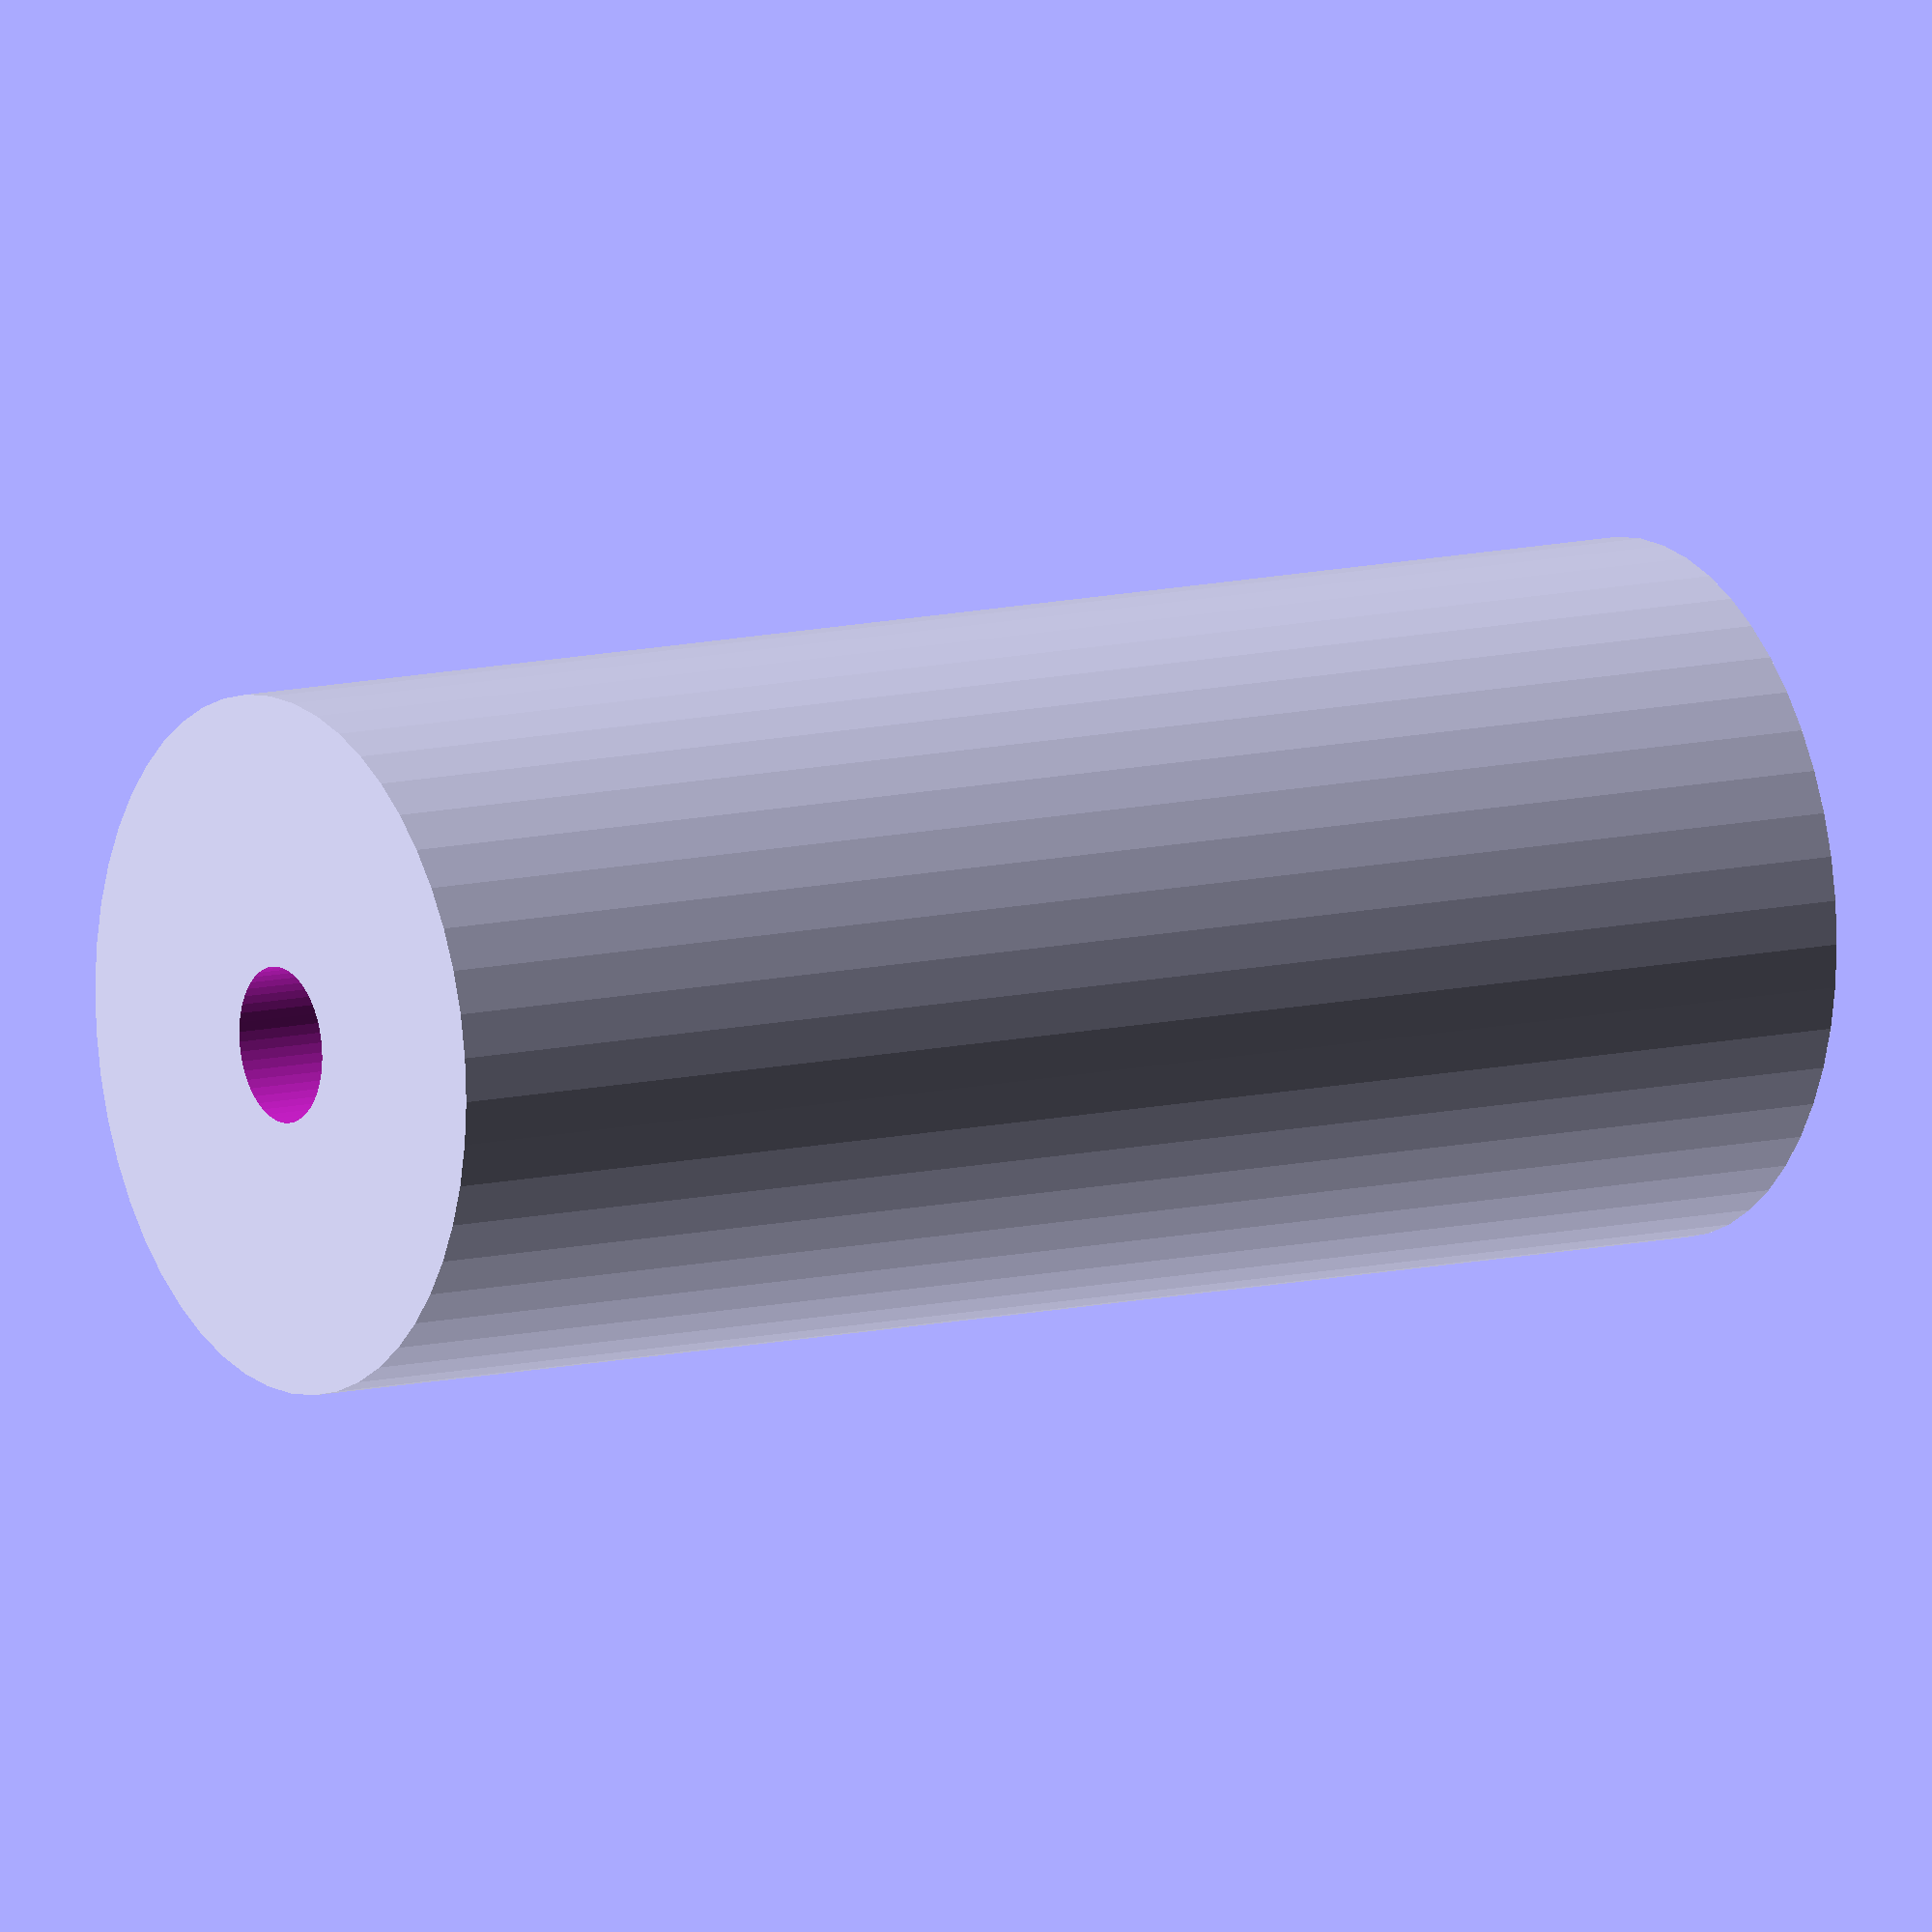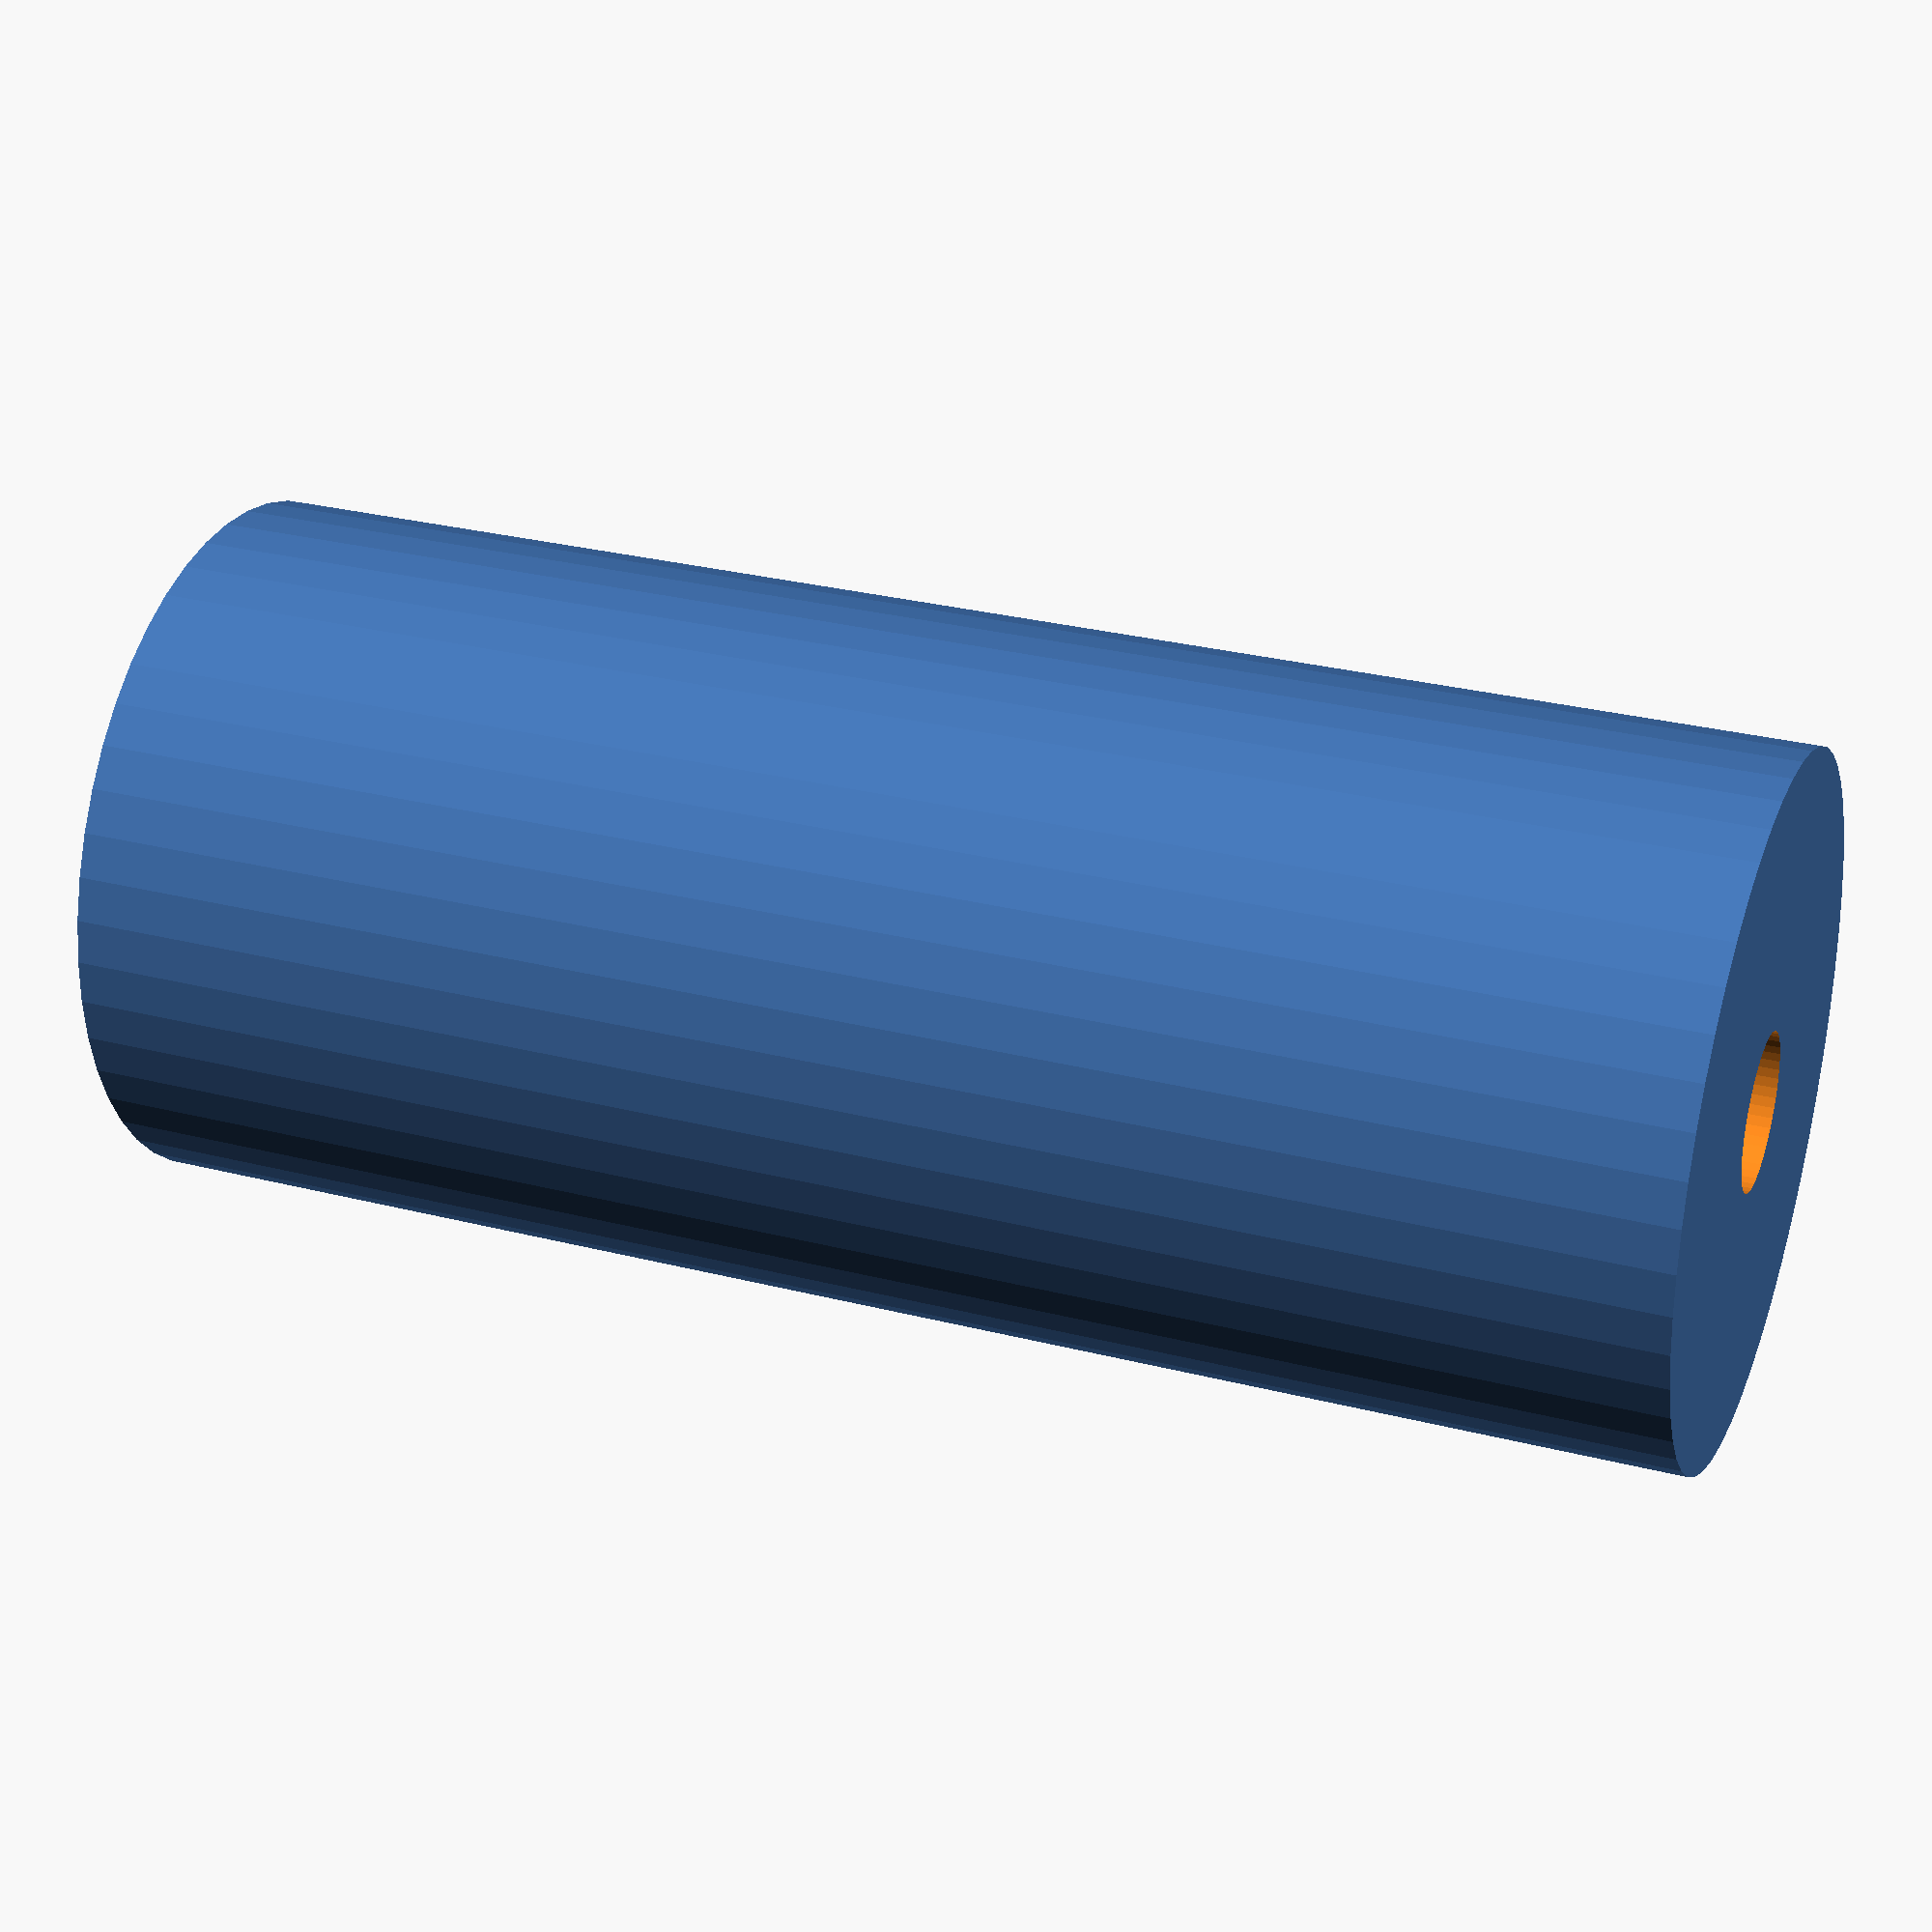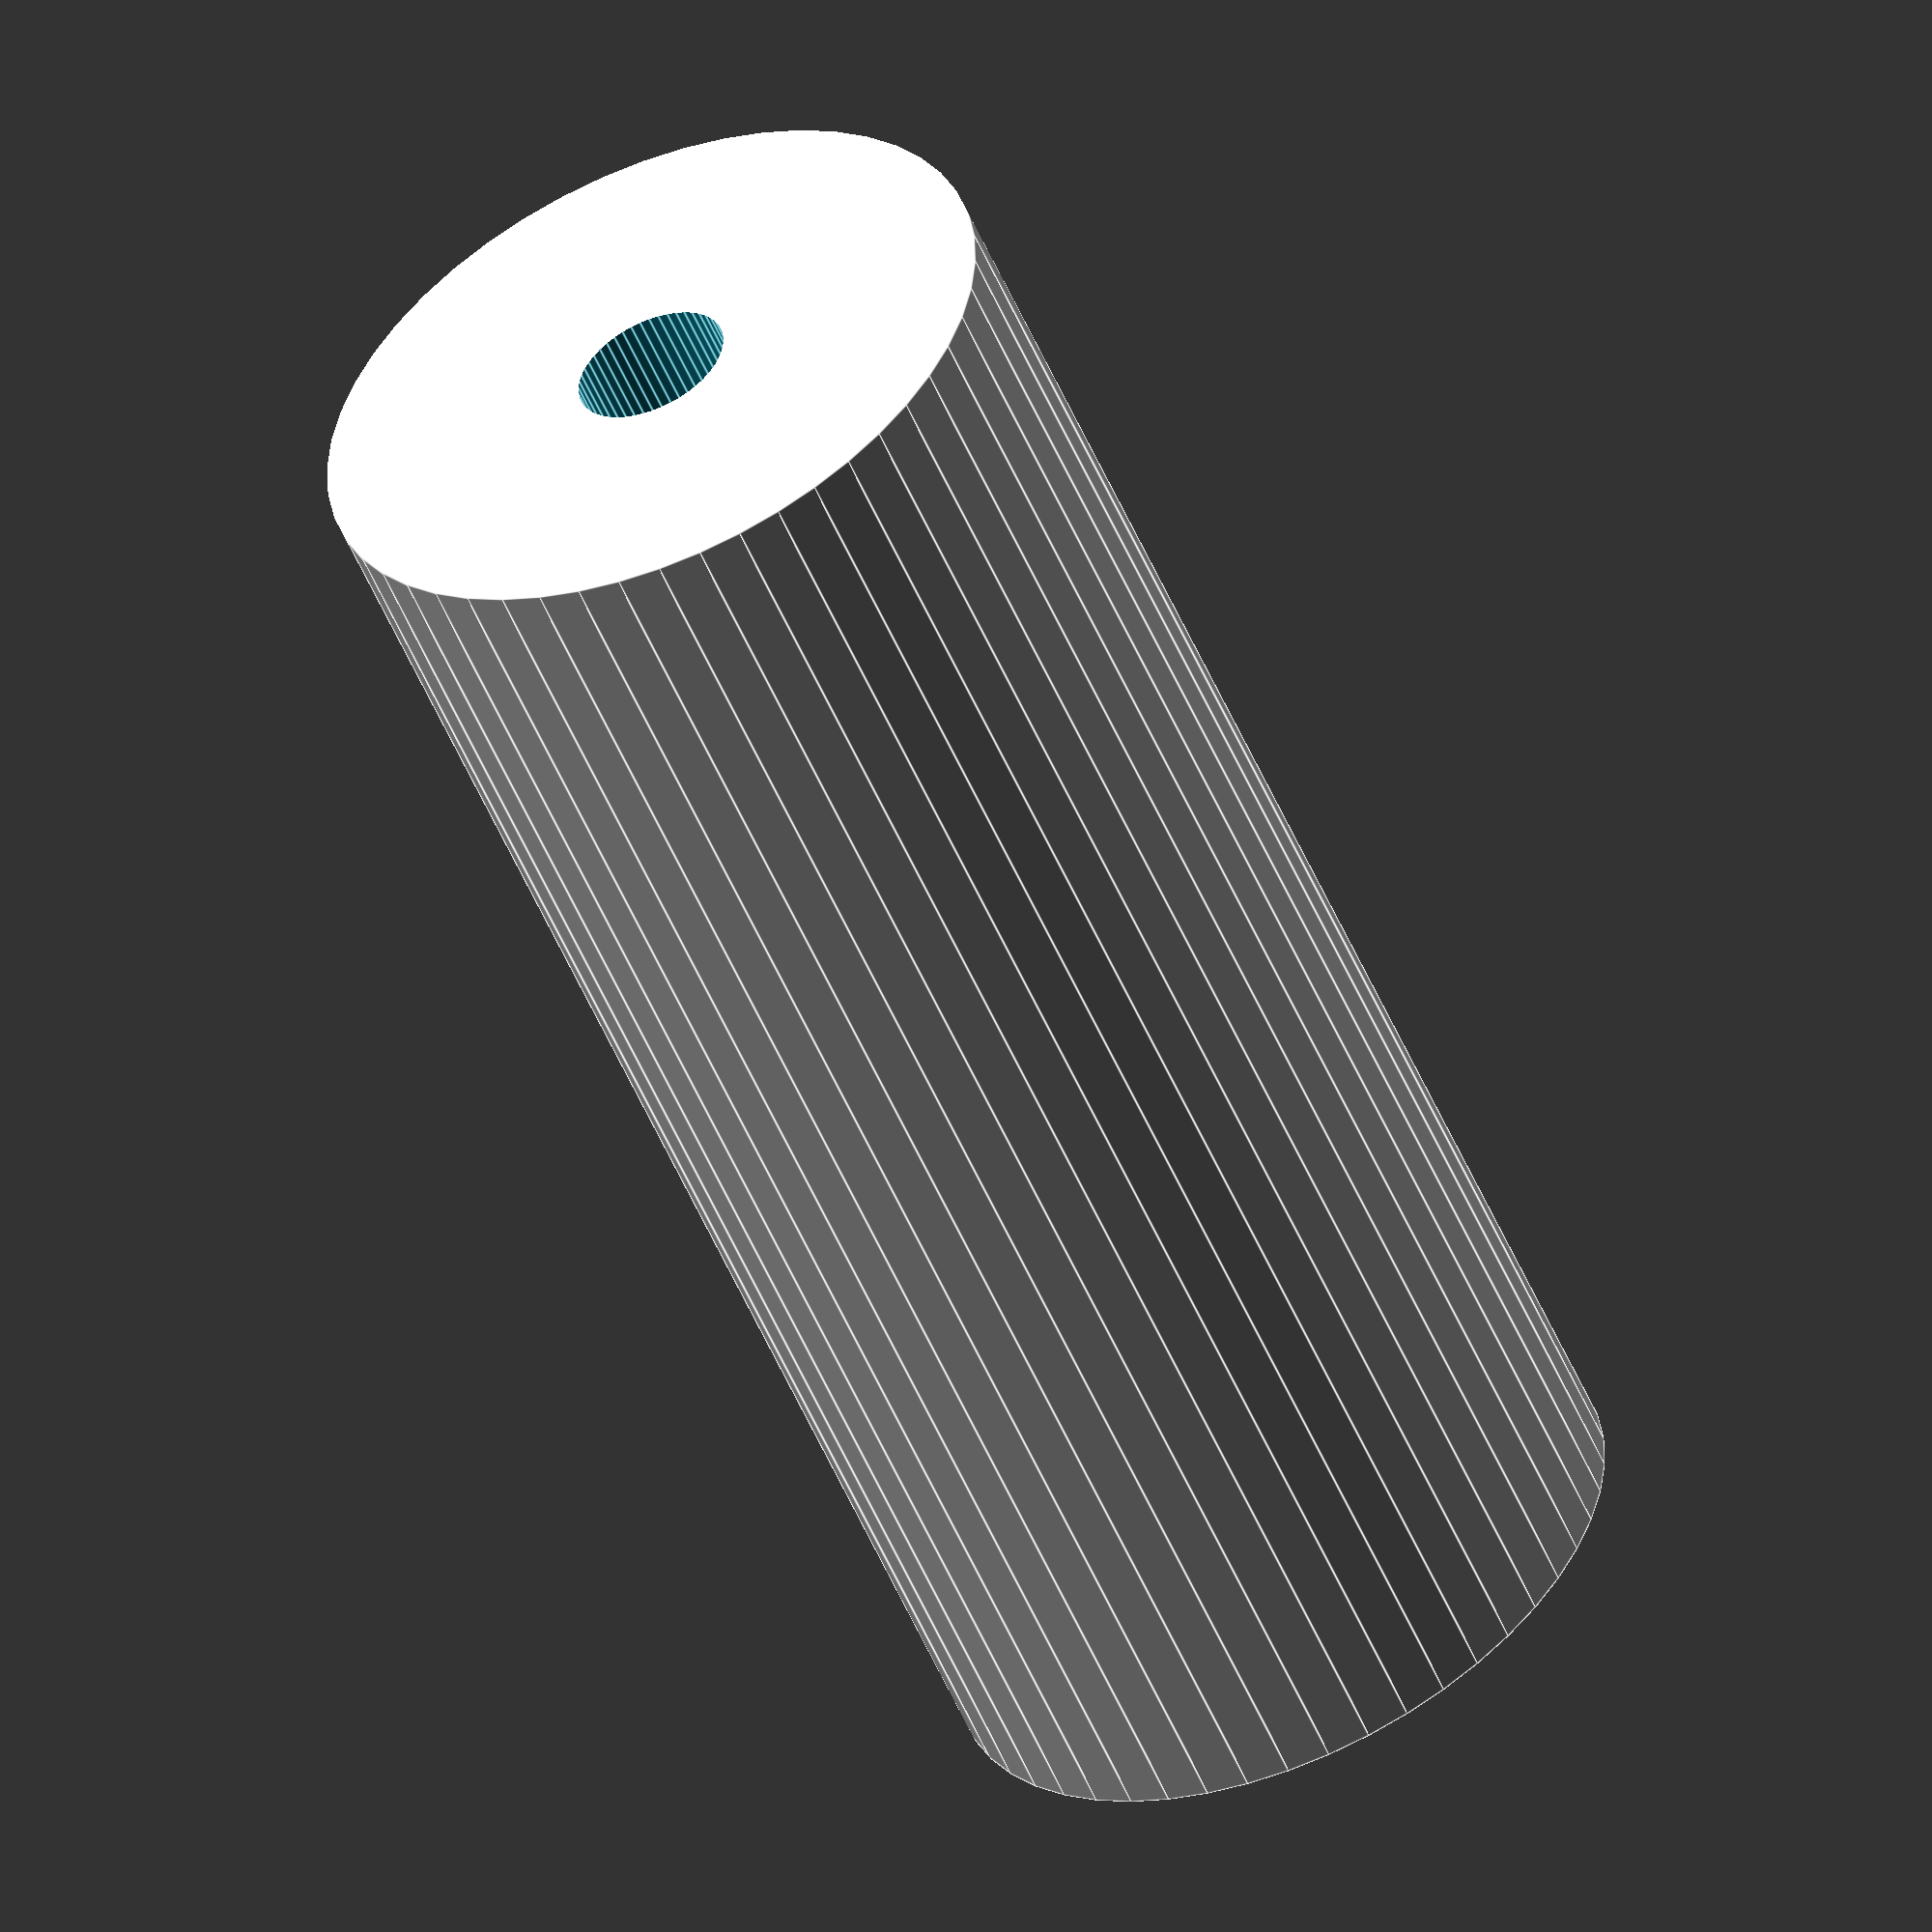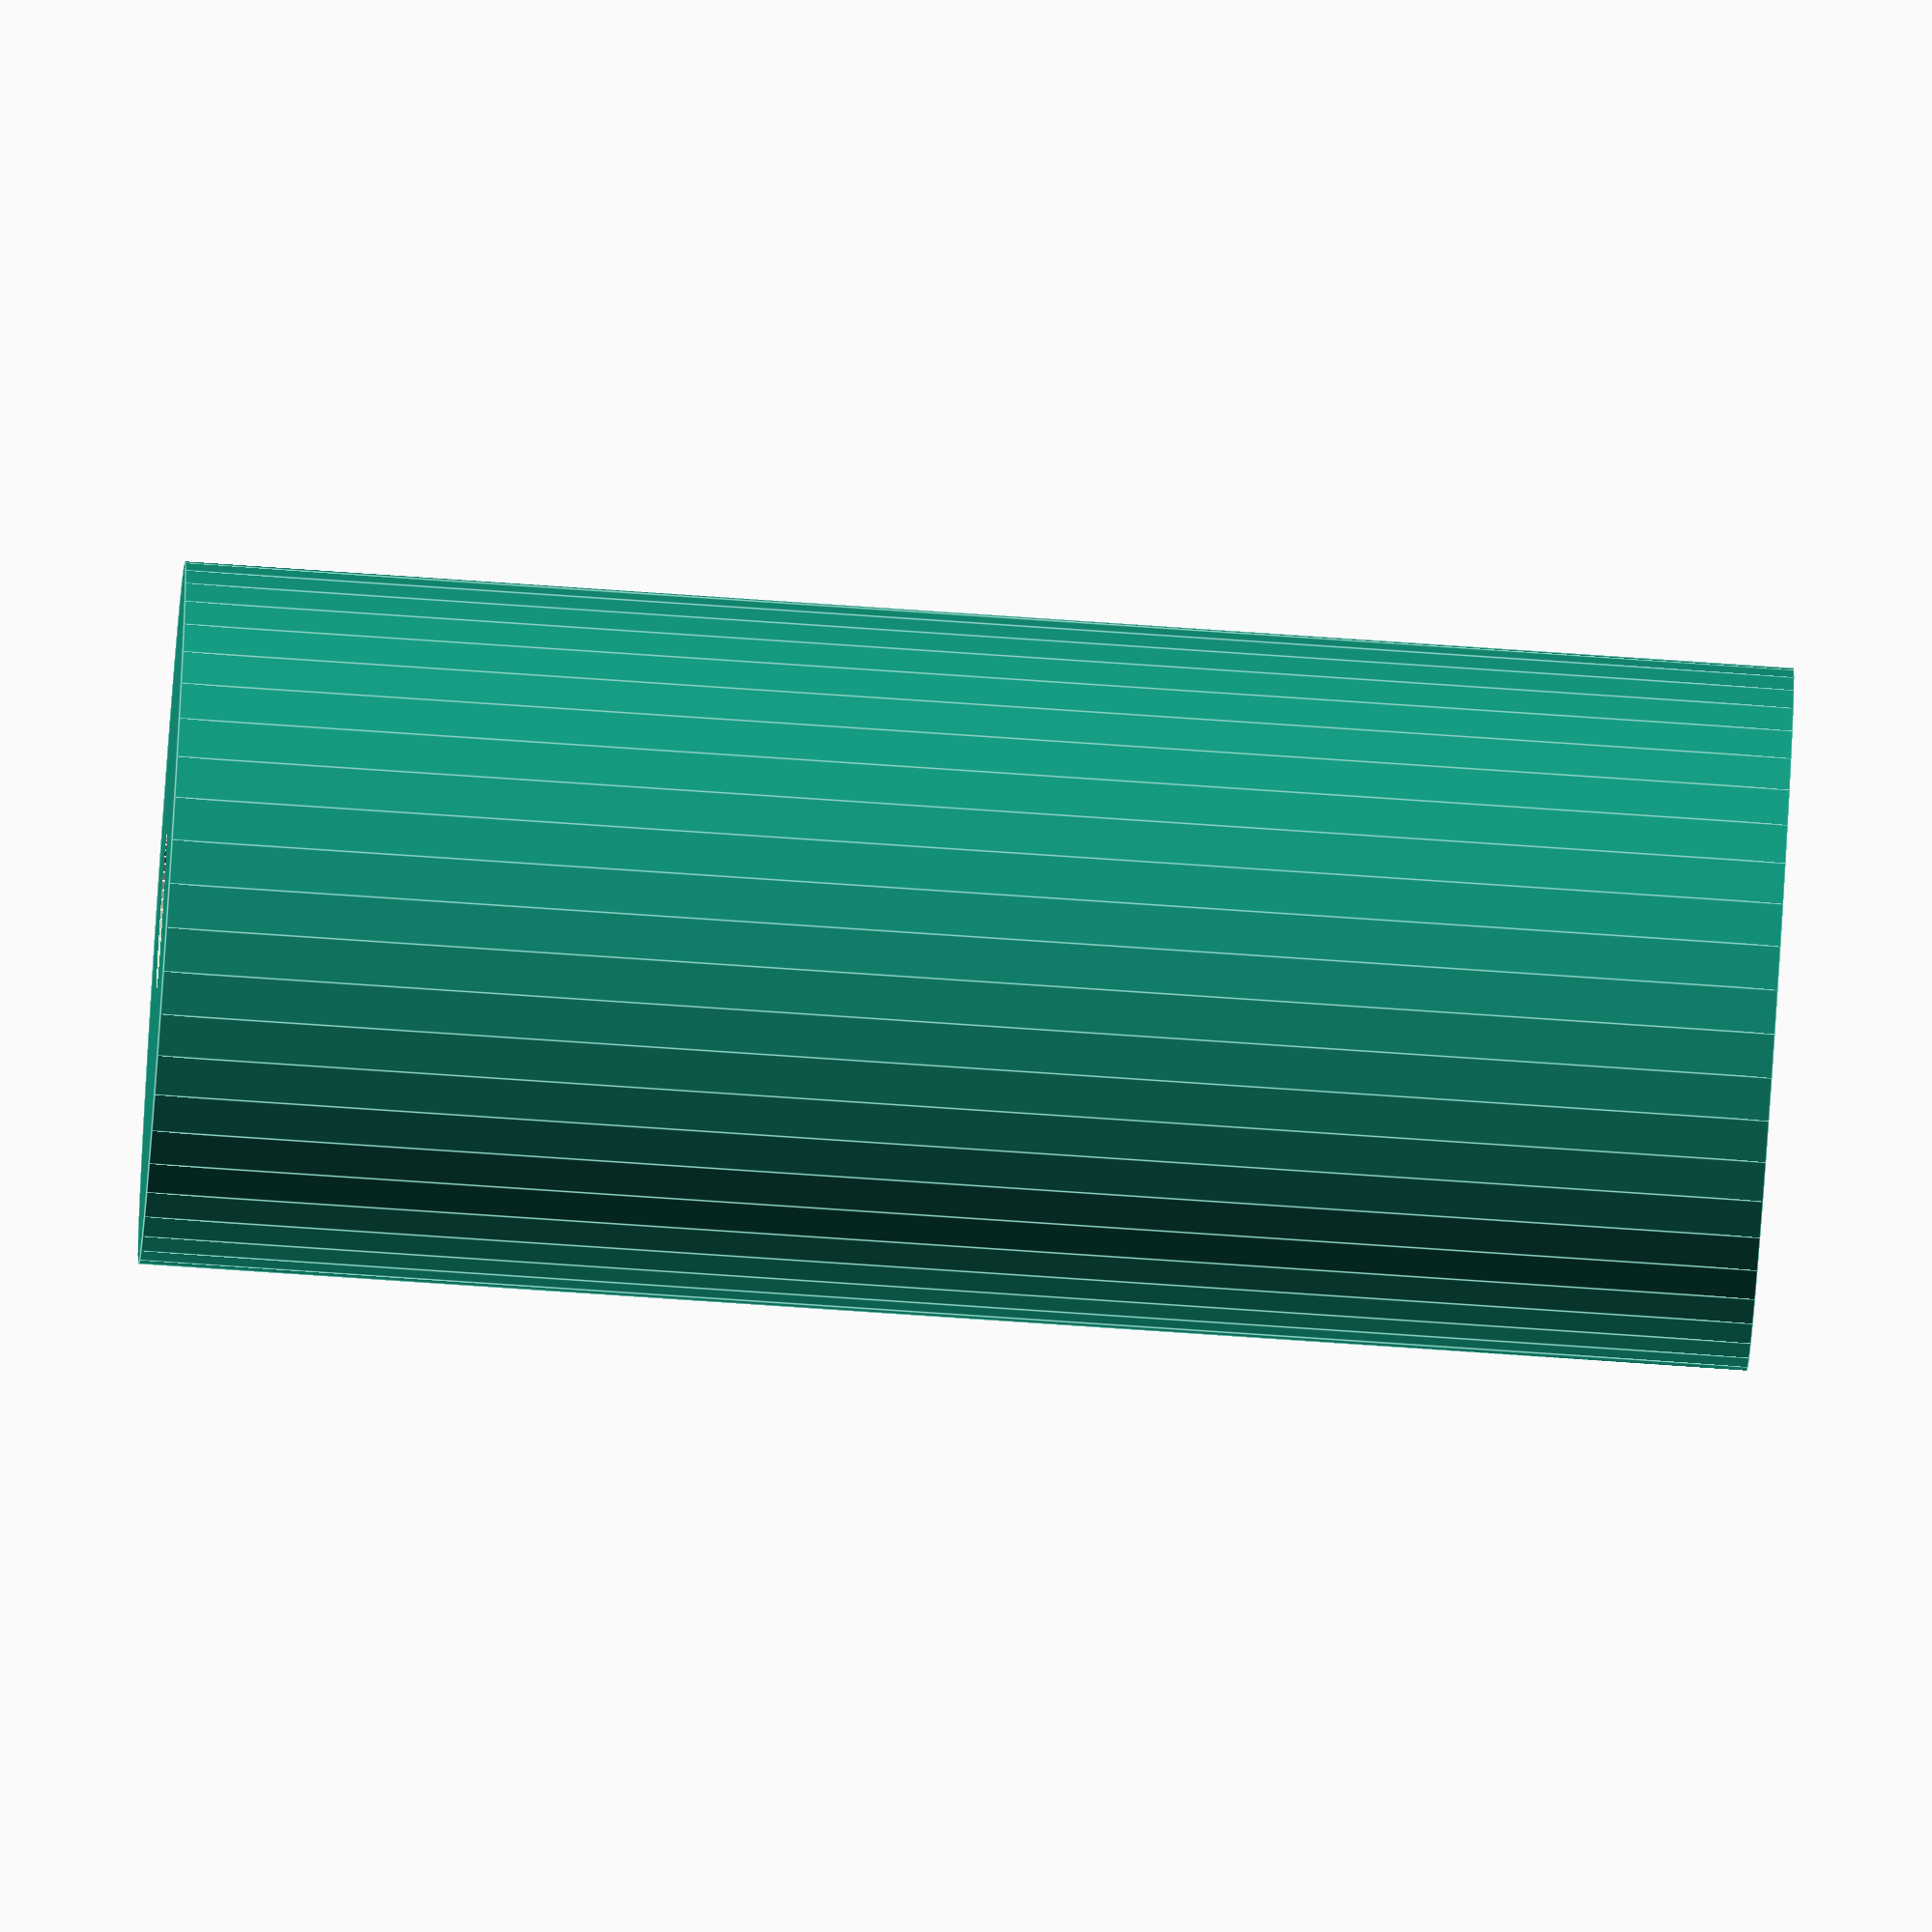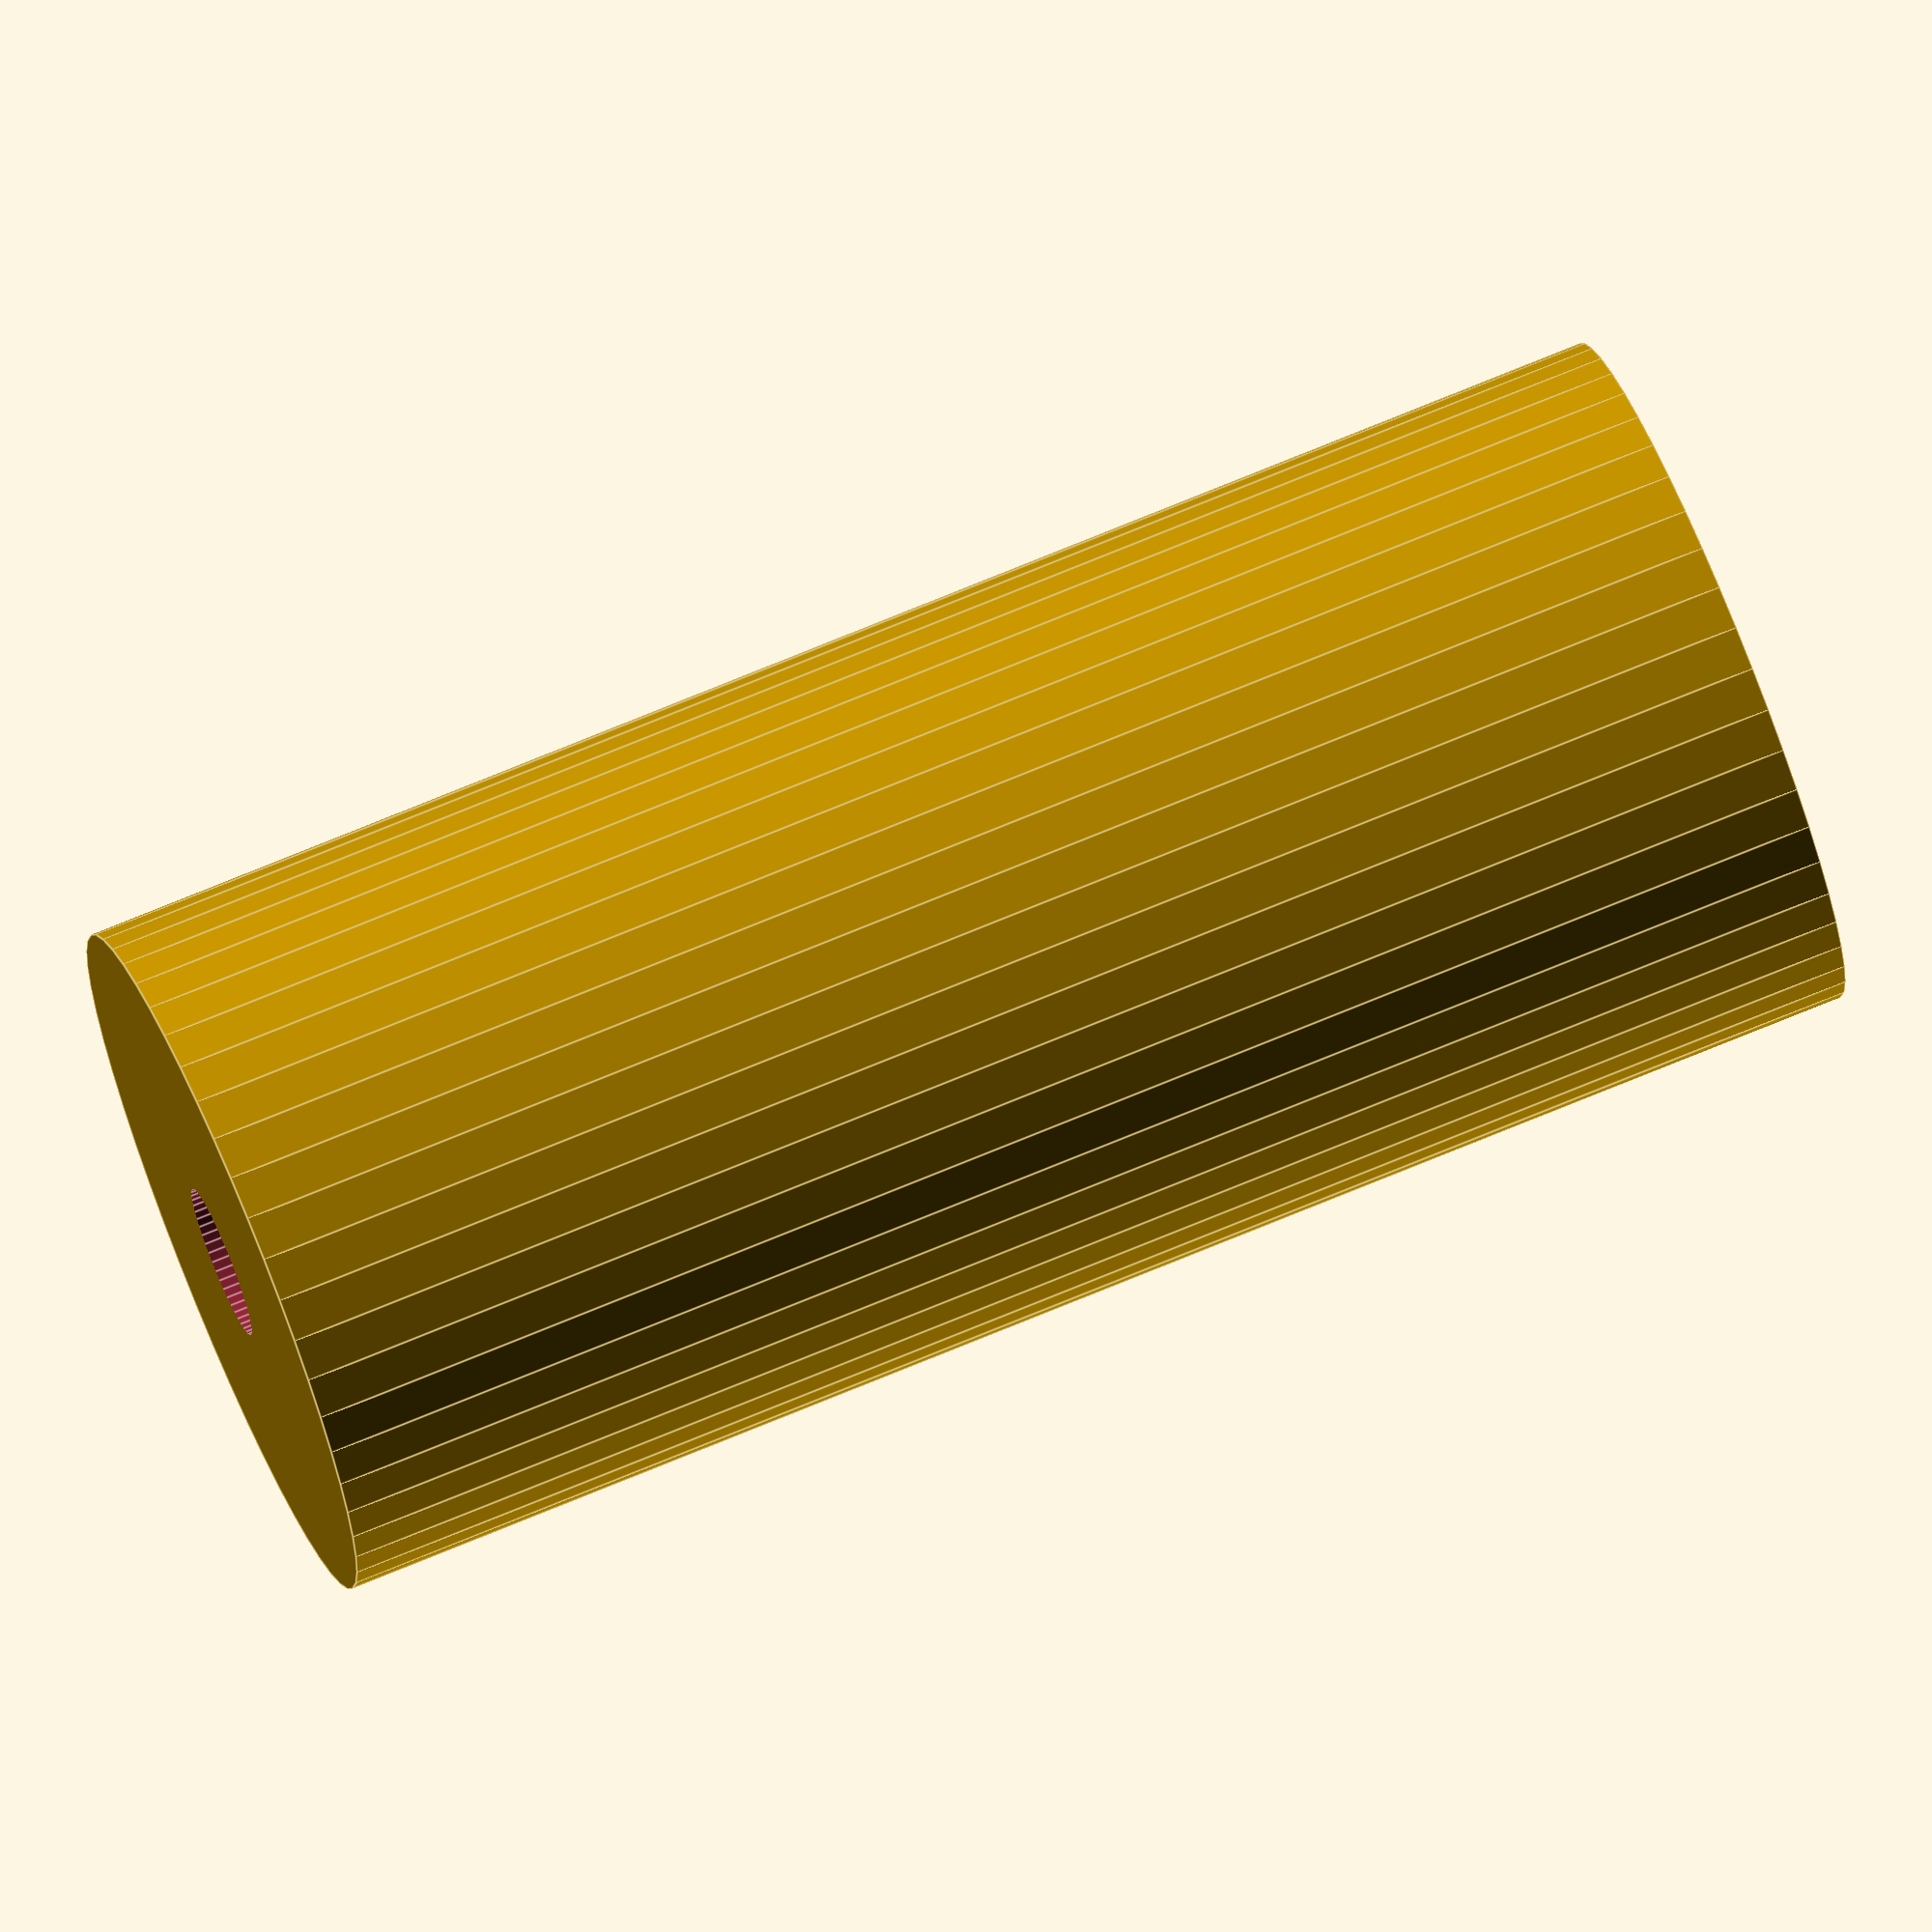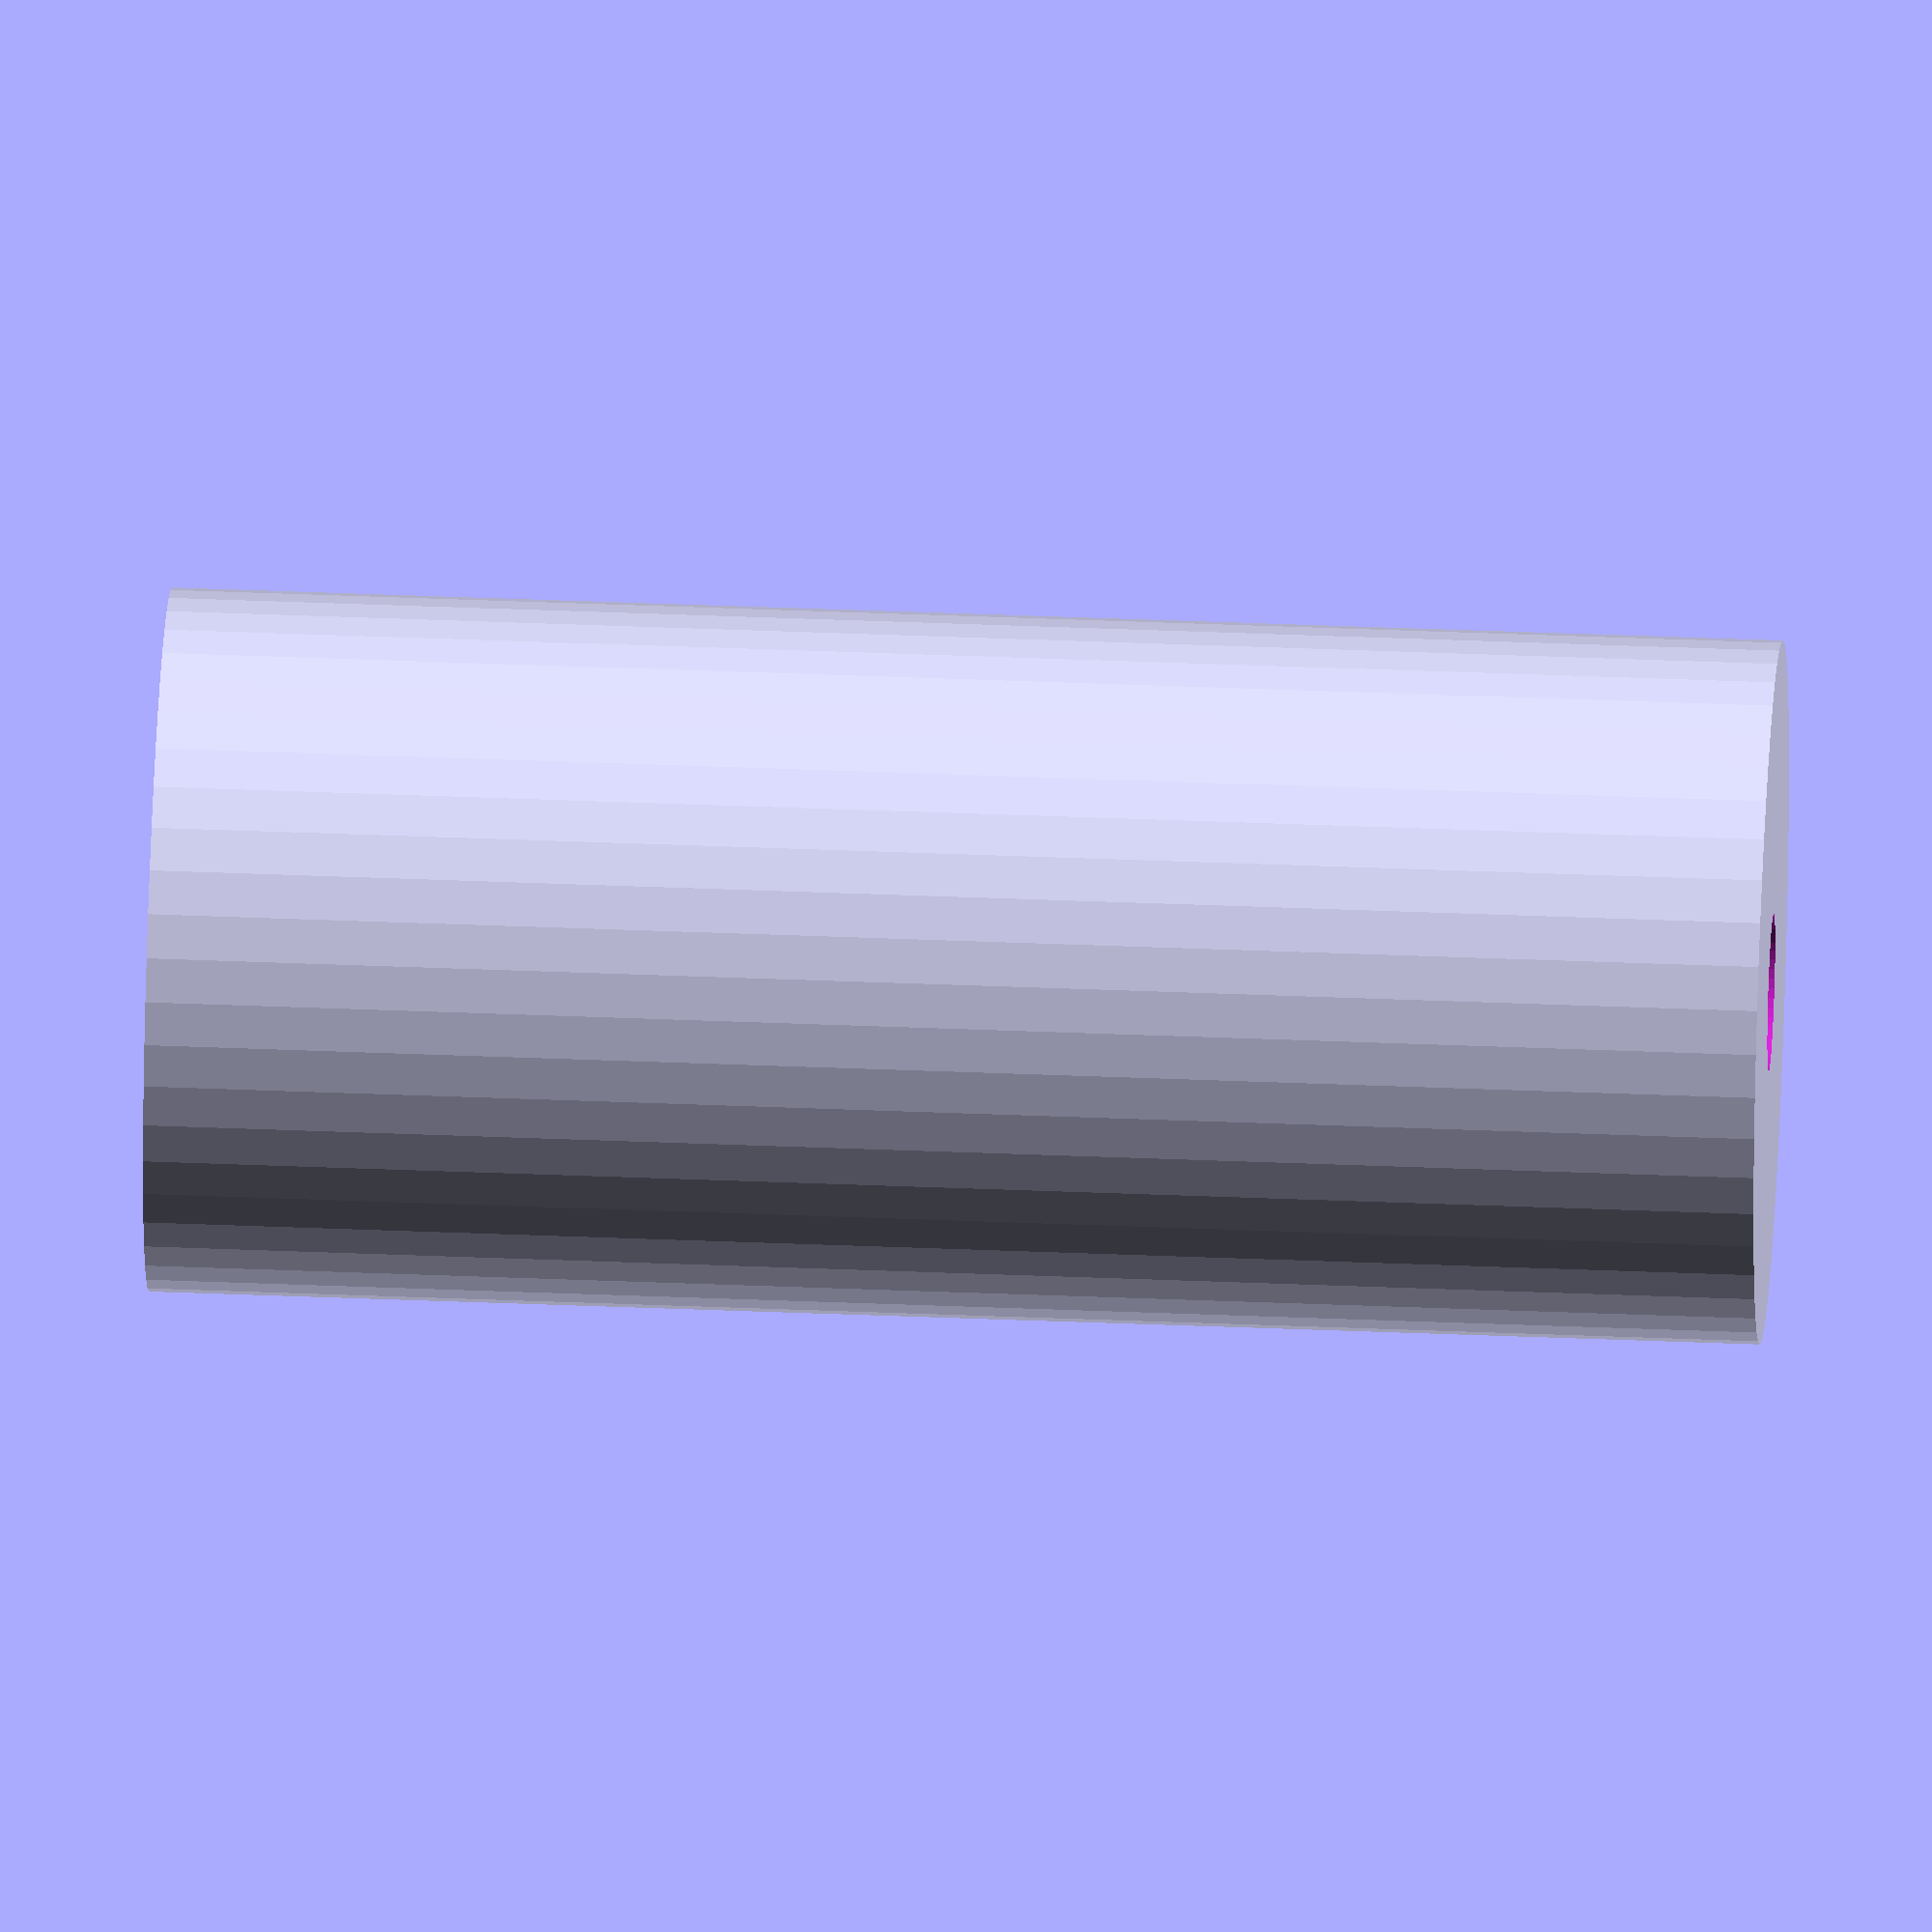
<openscad>
$fn = 50;


difference() {
	union() {
		translate(v = [0, 0, -43.5000000000]) {
			cylinder(h = 87, r = 19.0000000000);
		}
	}
	union() {
		translate(v = [0, 0, -100.0000000000]) {
			cylinder(h = 200, r = 4.2500000000);
		}
	}
}
</openscad>
<views>
elev=169.3 azim=309.9 roll=121.8 proj=o view=wireframe
elev=330.8 azim=139.4 roll=110.7 proj=p view=solid
elev=234.1 azim=311.8 roll=157.0 proj=o view=edges
elev=76.2 azim=6.6 roll=86.1 proj=o view=edges
elev=287.3 azim=43.5 roll=67.4 proj=o view=edges
elev=319.6 azim=138.1 roll=272.9 proj=o view=solid
</views>
